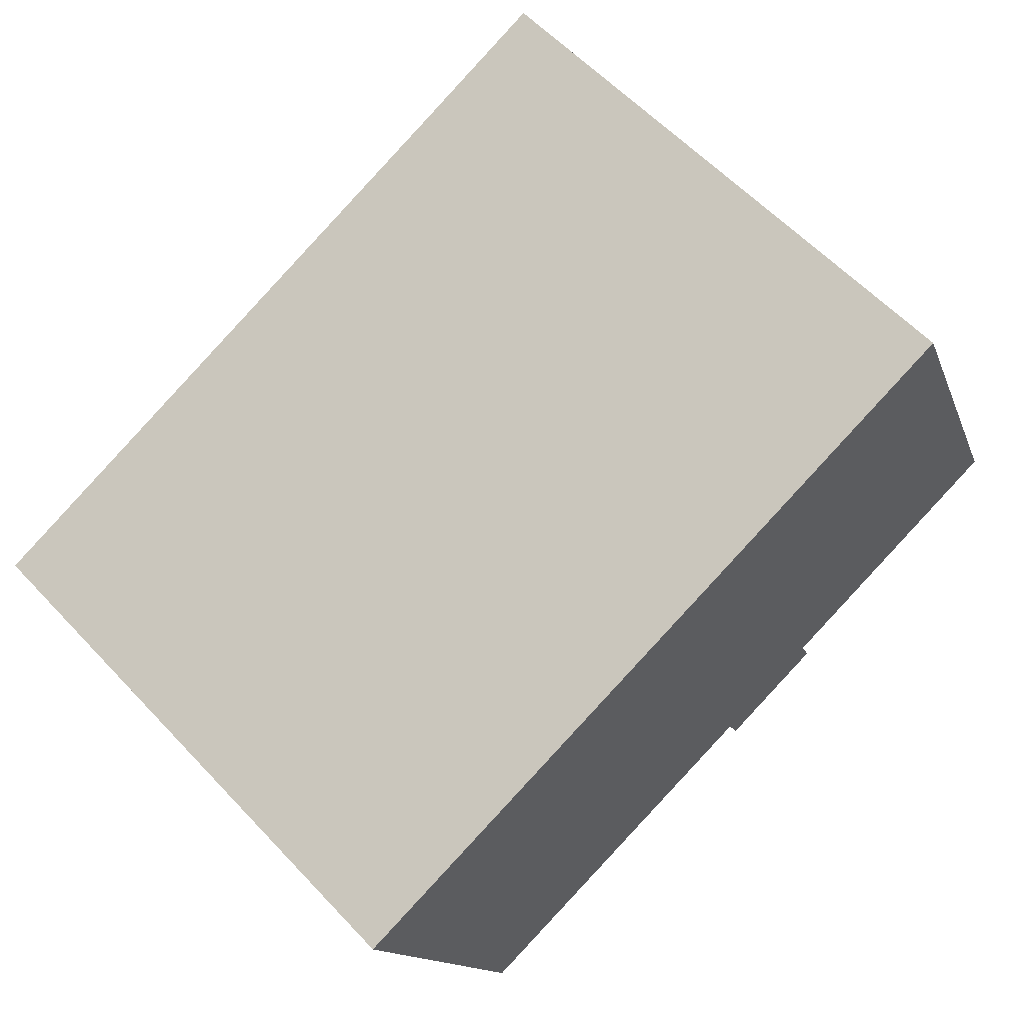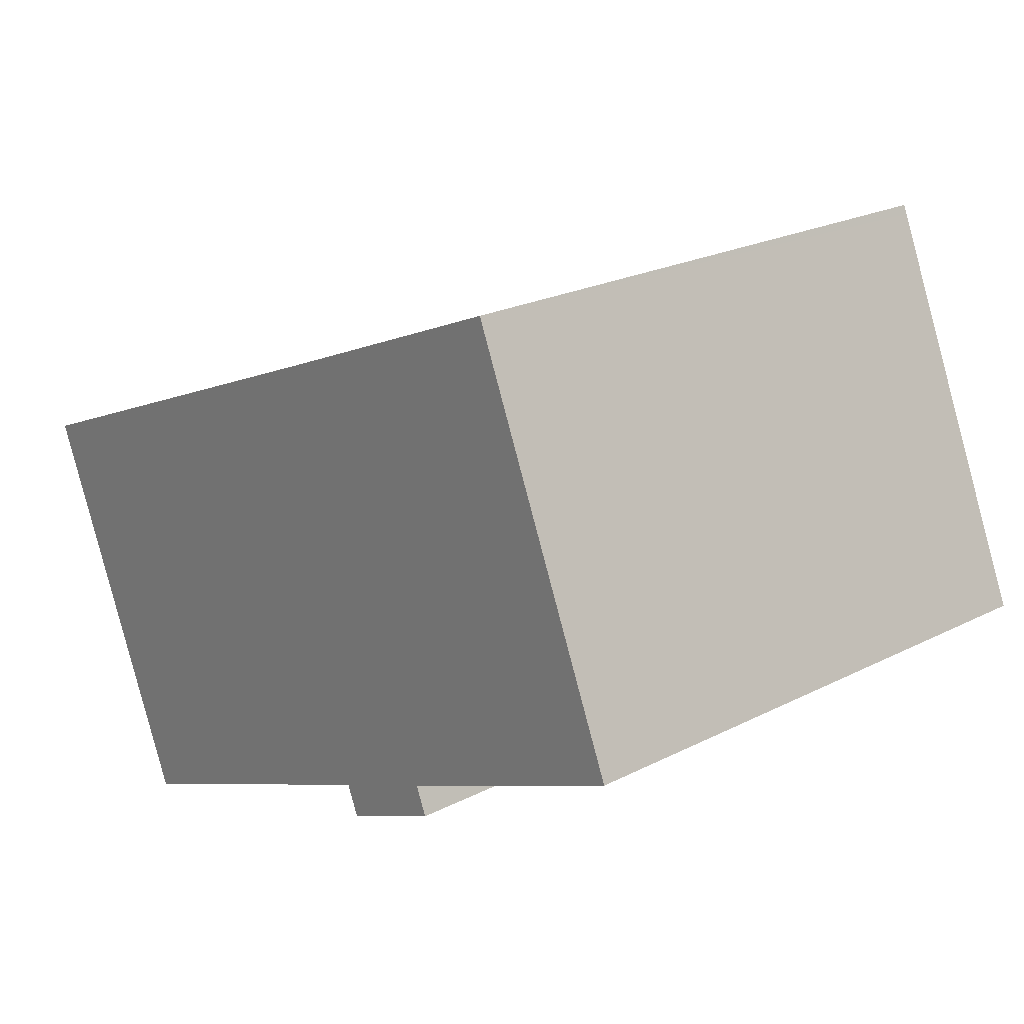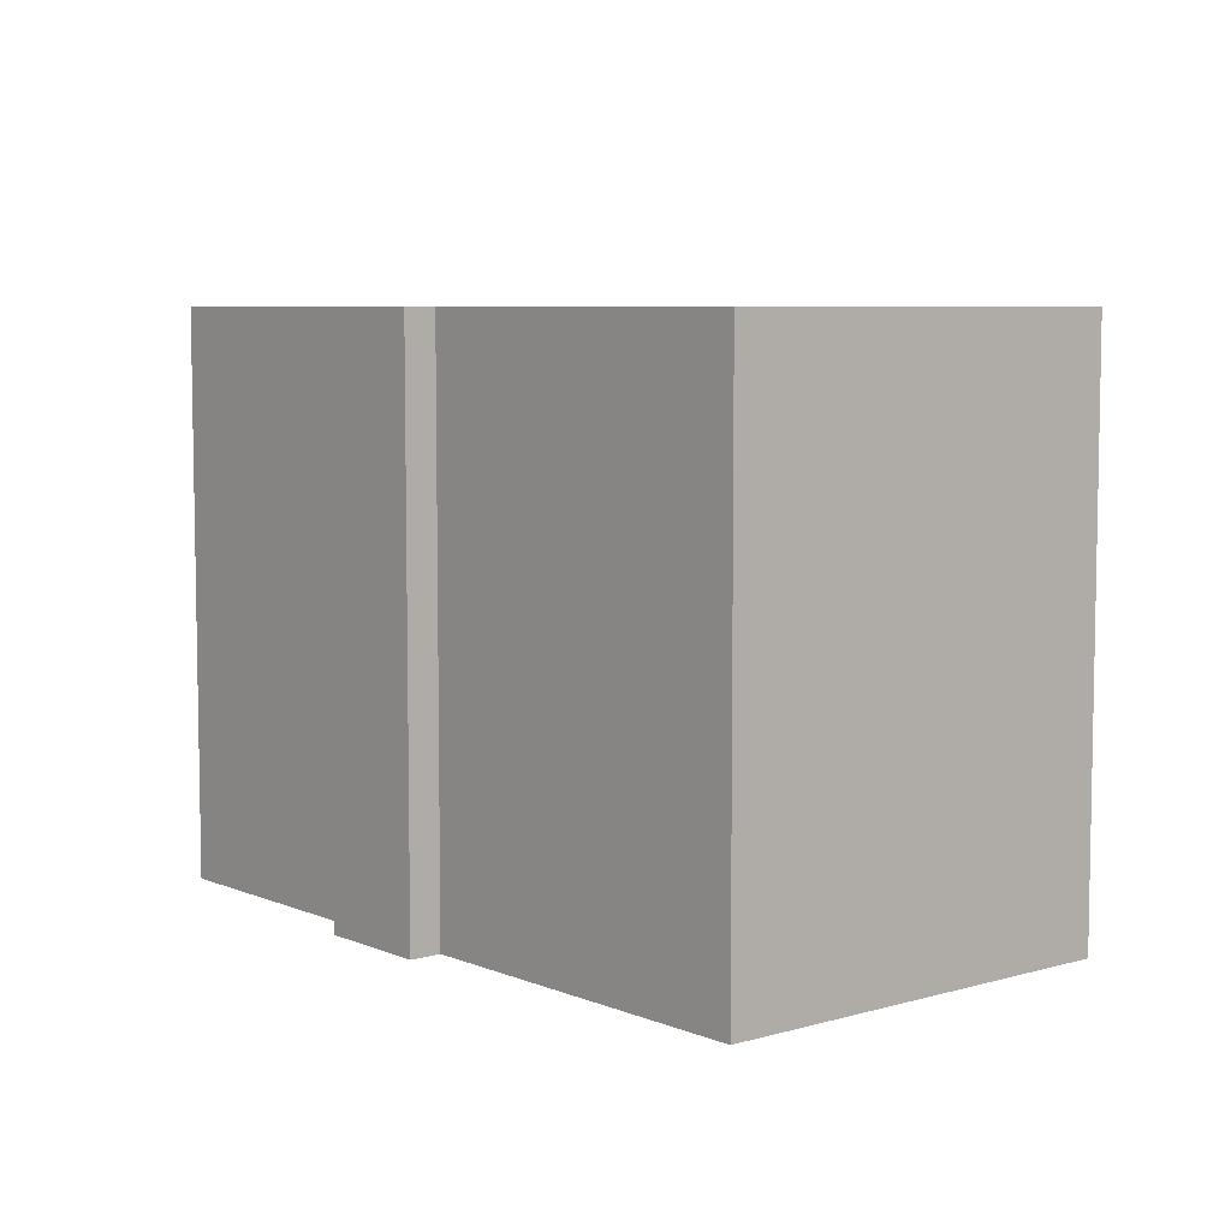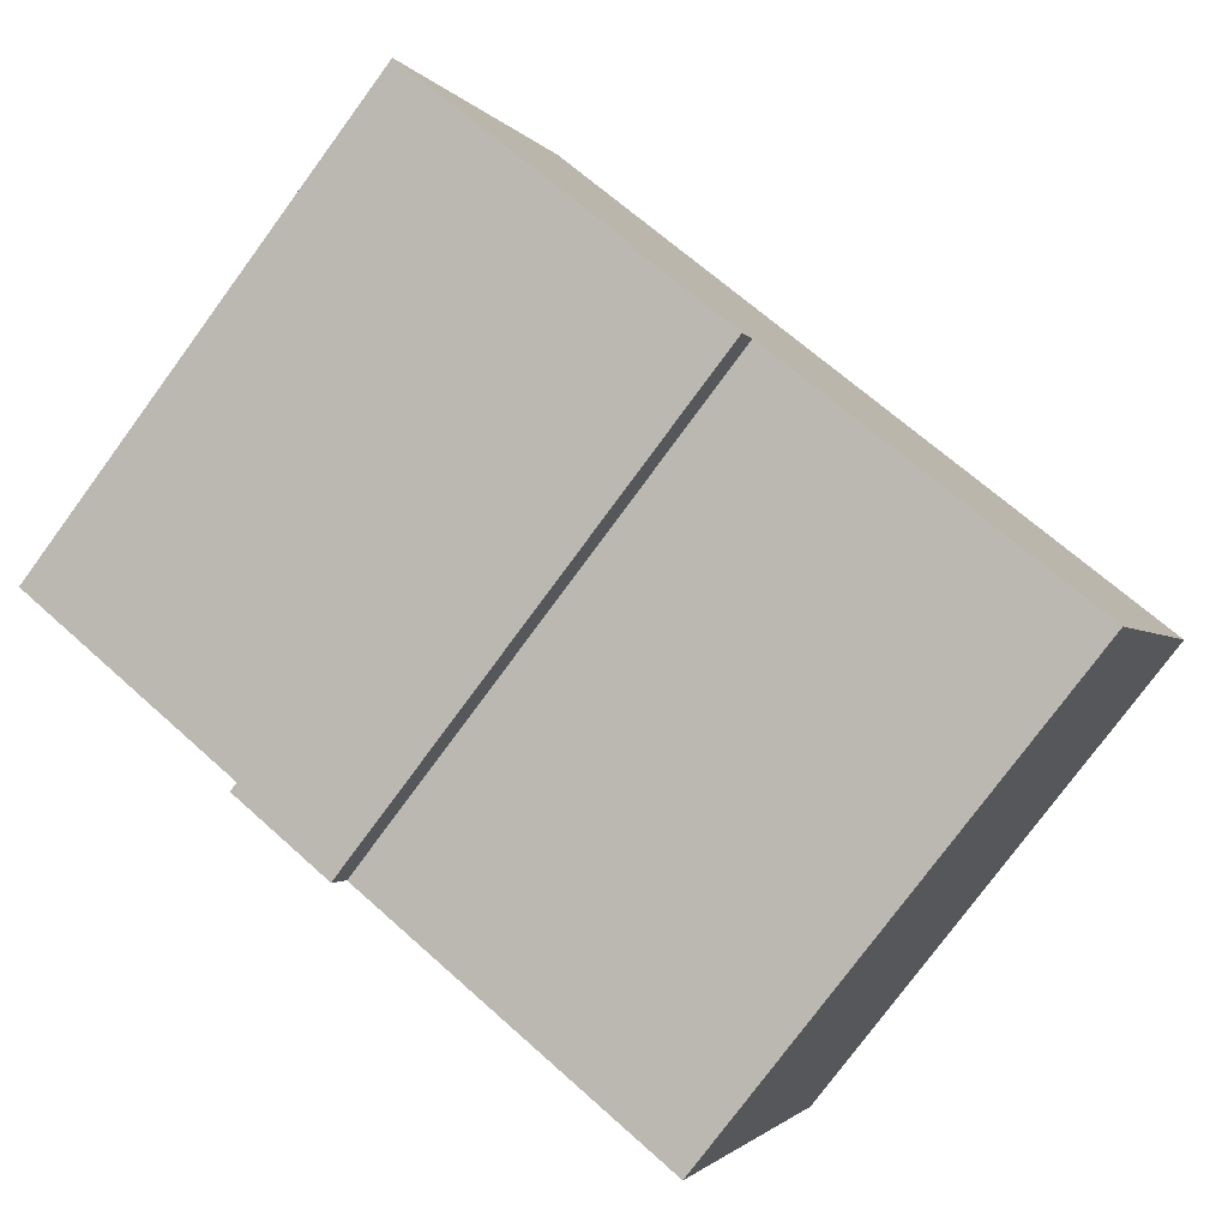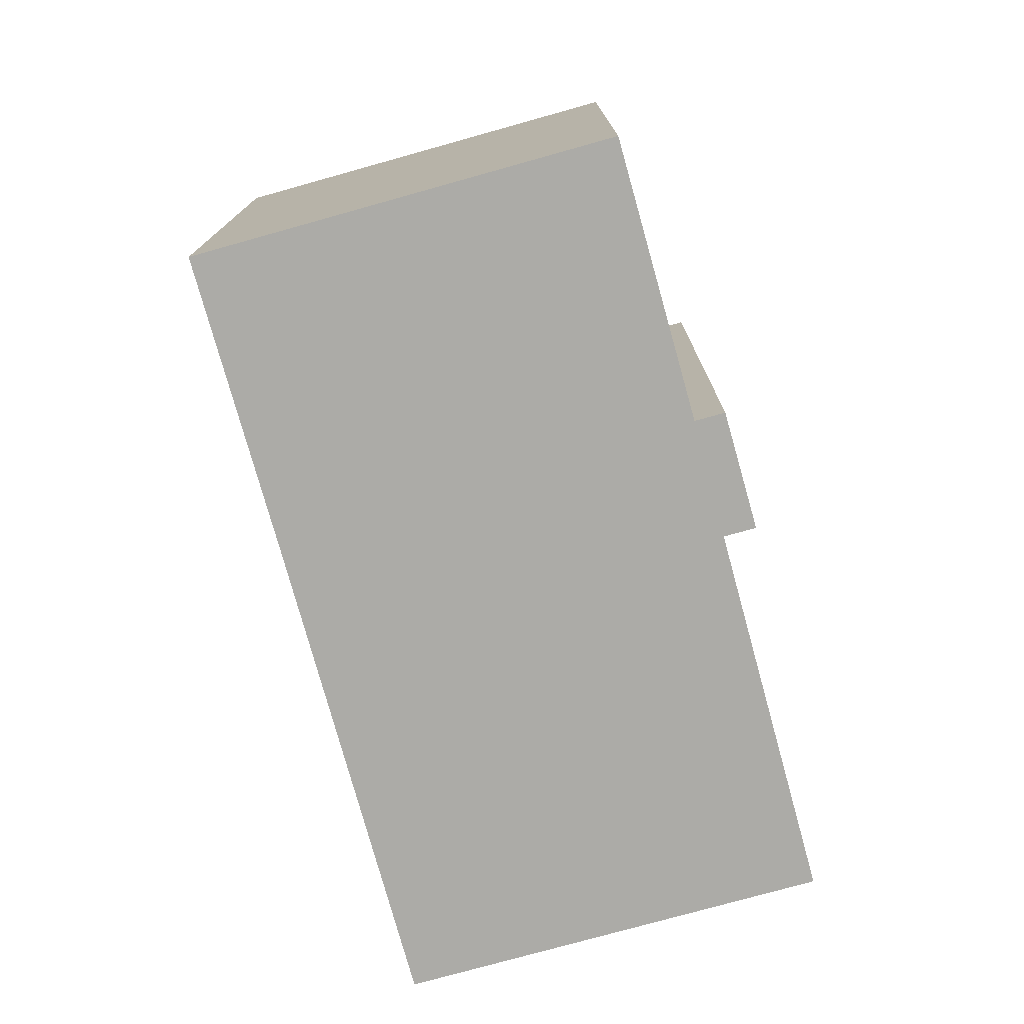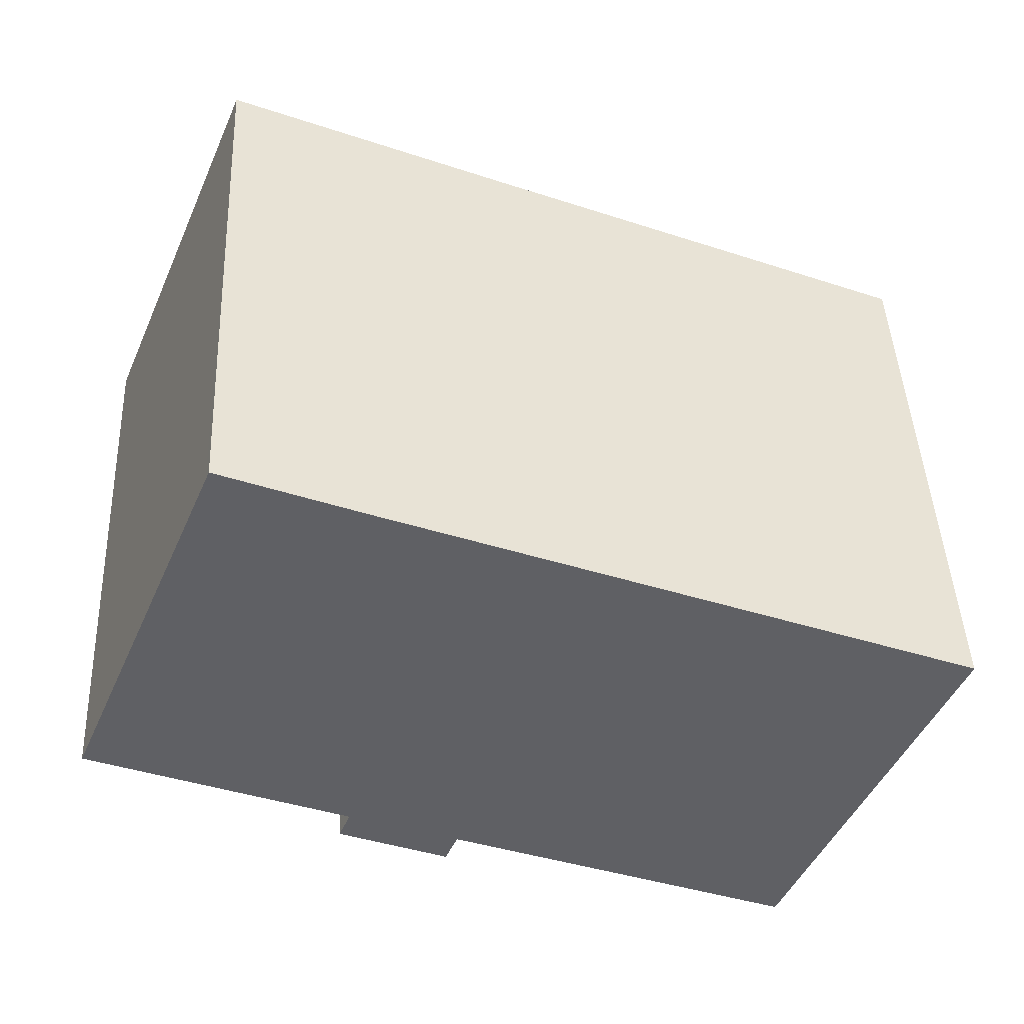
<metadata>
{"format":"obj","ext":"obj","renderer":"f3d","projection":"perspective","resolution":1024,"background":"white","views":[{"elev":59.4,"azim":-42.8,"up":"+Z"},{"elev":22.3,"azim":48.5,"up":"+Z"},{"elev":6.7,"azim":-152.7,"up":"+Y"},{"elev":-78.0,"azim":143.6,"up":"+Z"},{"elev":-76.2,"azim":82.9,"up":"+Y"},{"elev":45.0,"azim":177.5,"up":"+Z"}]}
</metadata>
<code>
v  4.716 16.37 -11.23
v  14.79 16.37 -7.132
v  4.741 16.37 -11.29
v  0.094 16.37 -0.224
v  0 16.37 1.003e-15
v  10.86 16.37 4.47
v  16.59 16.37 -7.394
v  18.33 16.37 -6.652
v  17.99 16.37 -5.833
v  25.53 16.37 -2.654
v  12.71 16.37 5.23
v  16.78 16.37 6.907
v  25.5 16.37 -2.592
v  20.92 16.37 8.36
v  20.81 16.37 8.607
v  15.46 16.37 -7.87
v  15.15 16.37 -8.002
v  12.71 -3.202e-16 5.23
v  20.81 -5.27e-16 8.607
v  16.78 -4.229e-16 6.907
v  25.5 1.587e-16 -2.592
v  25.53 1.625e-16 -2.654
v  20.92 -5.119e-16 8.36
v  17.99 3.572e-16 -5.833
v  18.33 4.073e-16 -6.652
v  15.15 4.9e-16 -8.002
v  15.46 4.819e-16 -7.87
v  16.59 4.528e-16 -7.394
v  14.79 4.367e-16 -7.132
v  4.741 6.914e-16 -11.29
v  4.716 6.878e-16 -11.23
v  0 0 0
v  0.094 1.372e-17 -0.224
v  10.86 -2.737e-16 4.47
g defaultobject
f 1 2 3
f 2 1 4
f 2 4 5
f 2 5 6
f 2 6 7
f 7 6 8
f 8 6 9
f 9 6 10
f 10 6 11
f 10 11 12
f 10 12 13
f 13 12 14
f 14 12 15
f 2 16 17
f 16 2 7
f 18 15 12
f 15 18 19
f 19 18 20
f 19 14 15
f 14 19 13
f 13 19 10
f 10 19 21
f 10 21 22
f 21 19 23
f 24 8 9
f 8 24 25
f 22 9 10
f 9 22 24
f 25 7 8
f 7 25 16
f 16 25 17
f 17 25 26
f 26 25 27
f 27 25 28
f 26 2 17
f 2 26 29
f 30 1 3
f 1 30 4
f 4 30 5
f 5 30 31
f 5 31 32
f 32 31 33
f 29 3 2
f 3 29 30
f 32 6 5
f 6 32 11
f 11 32 12
f 12 32 34
f 12 34 18
f 33 34 32
f 34 33 31
f 34 31 30
f 34 30 29
f 34 29 26
f 34 26 27
f 34 27 28
f 34 28 18
f 18 28 25
f 18 25 24
f 18 24 20
f 20 24 22
f 20 22 21
f 20 21 23
f 19 20 23

</code>
